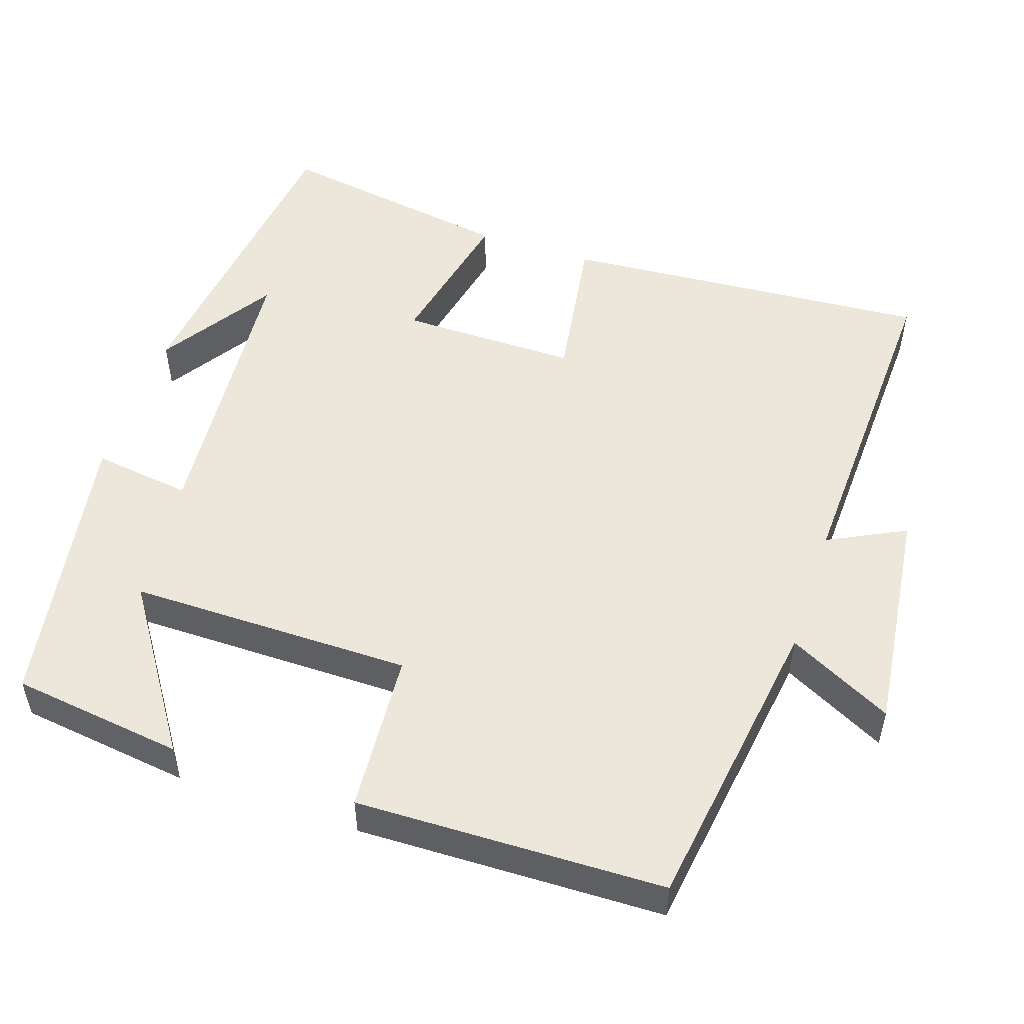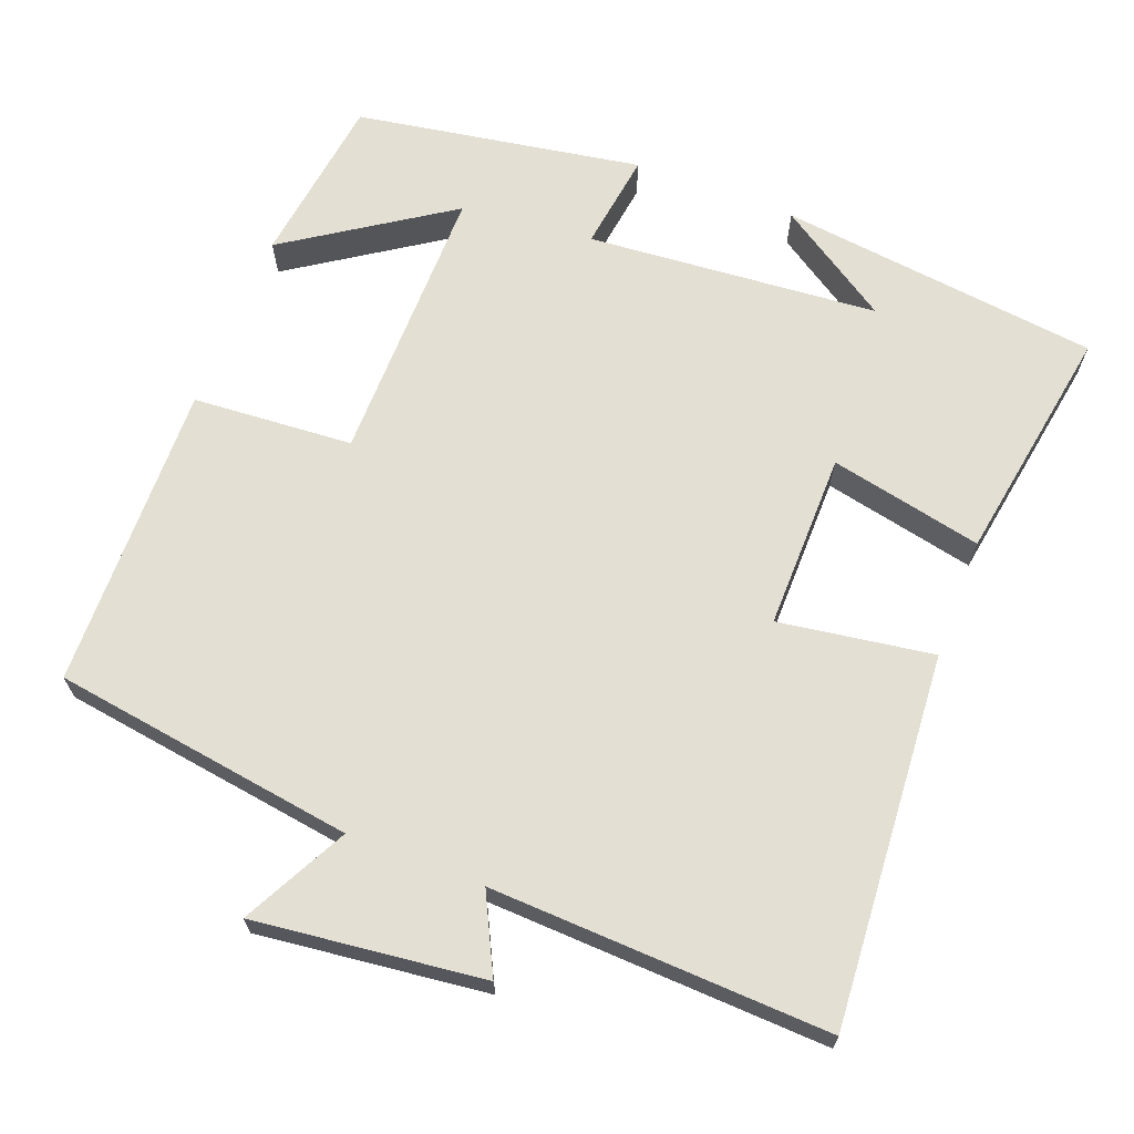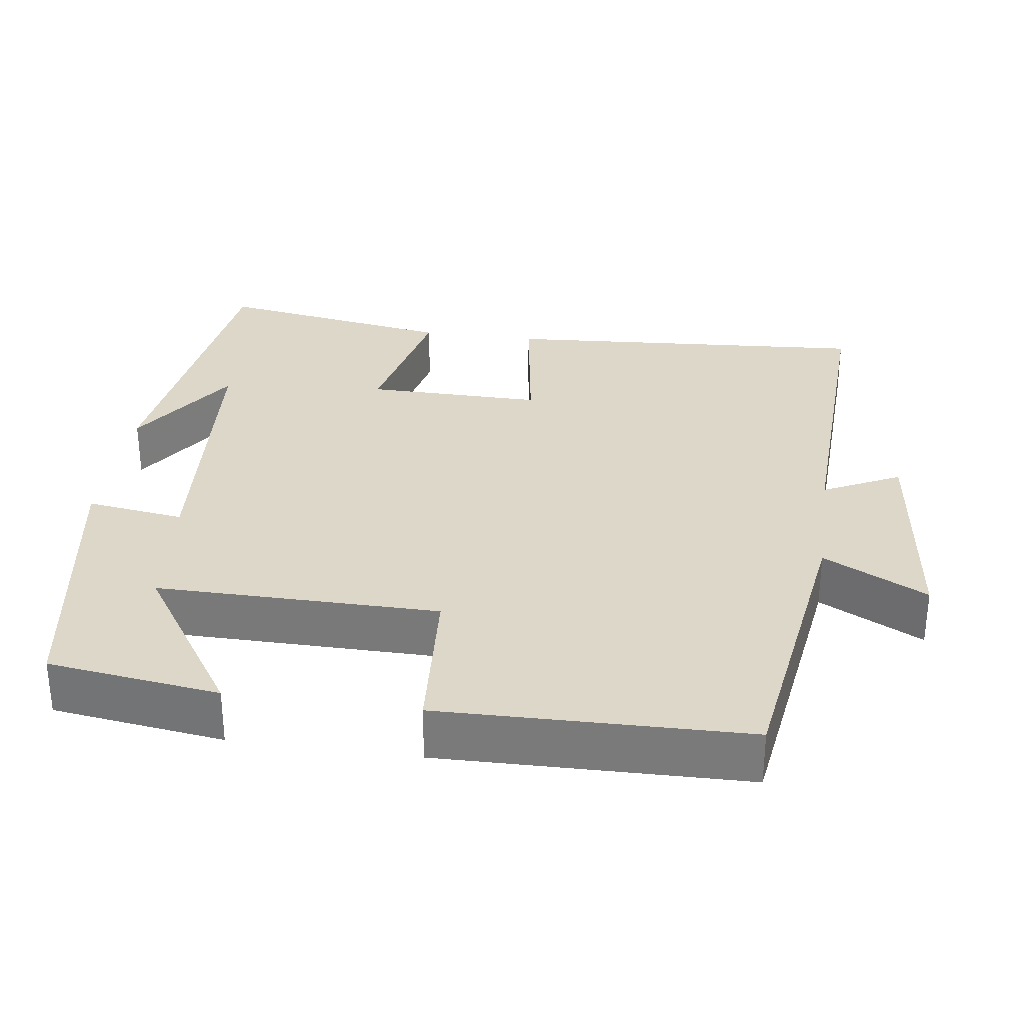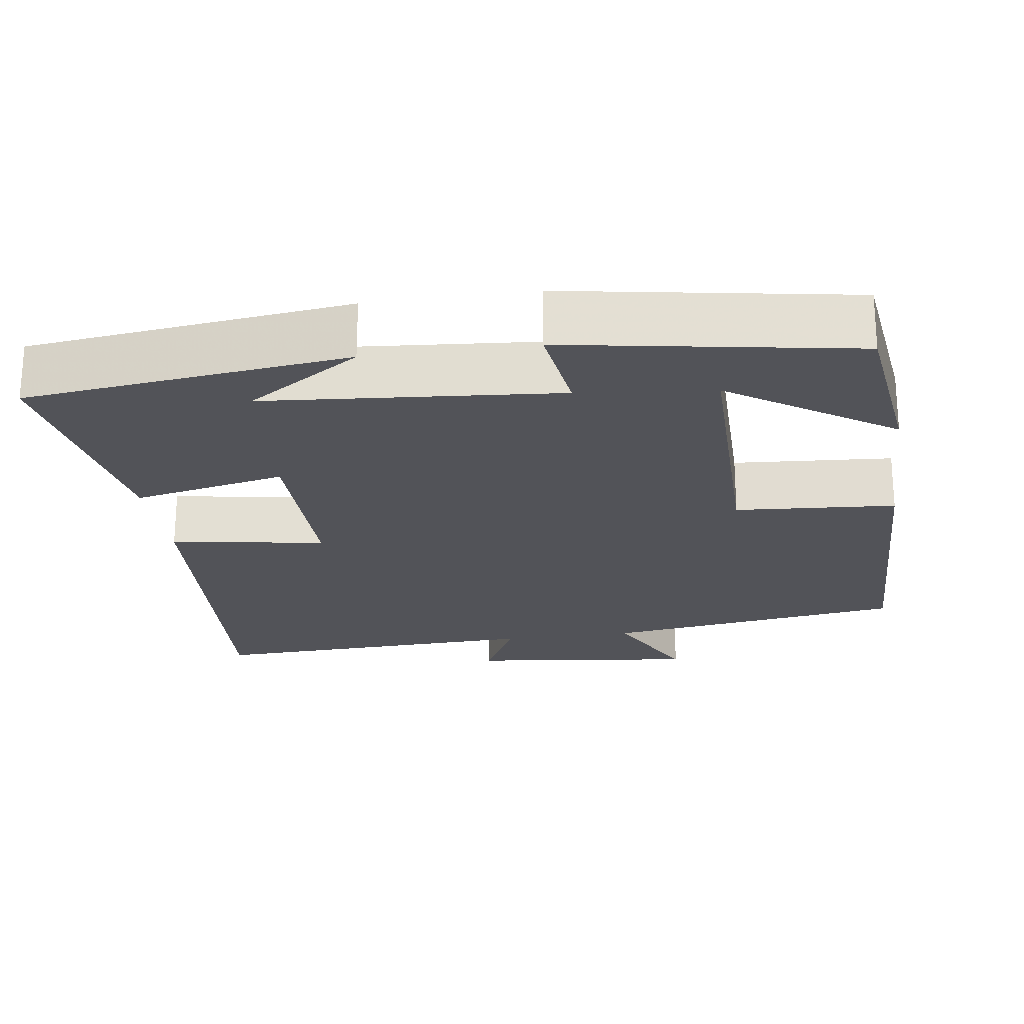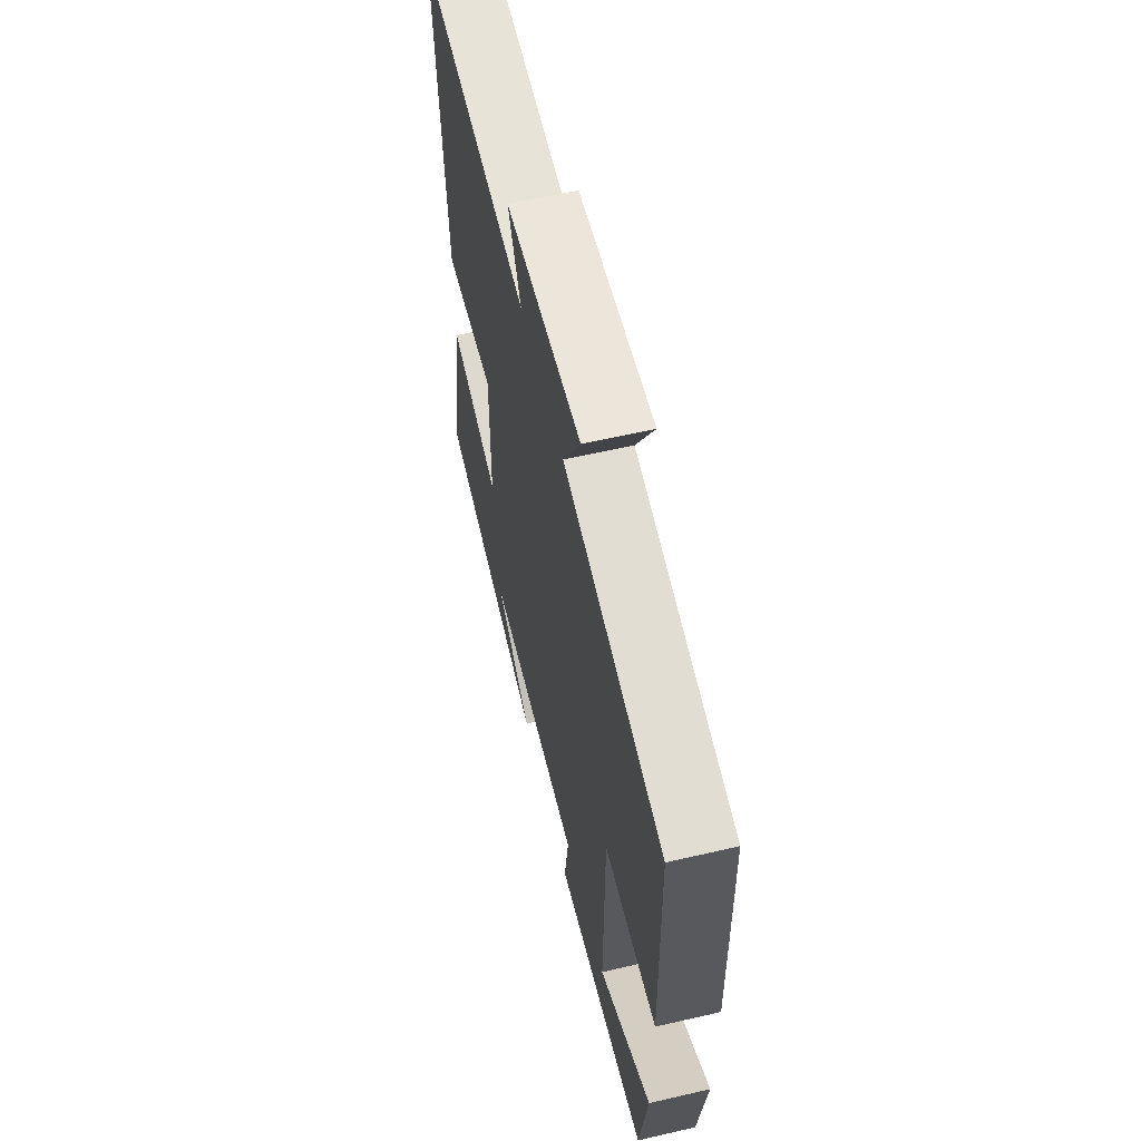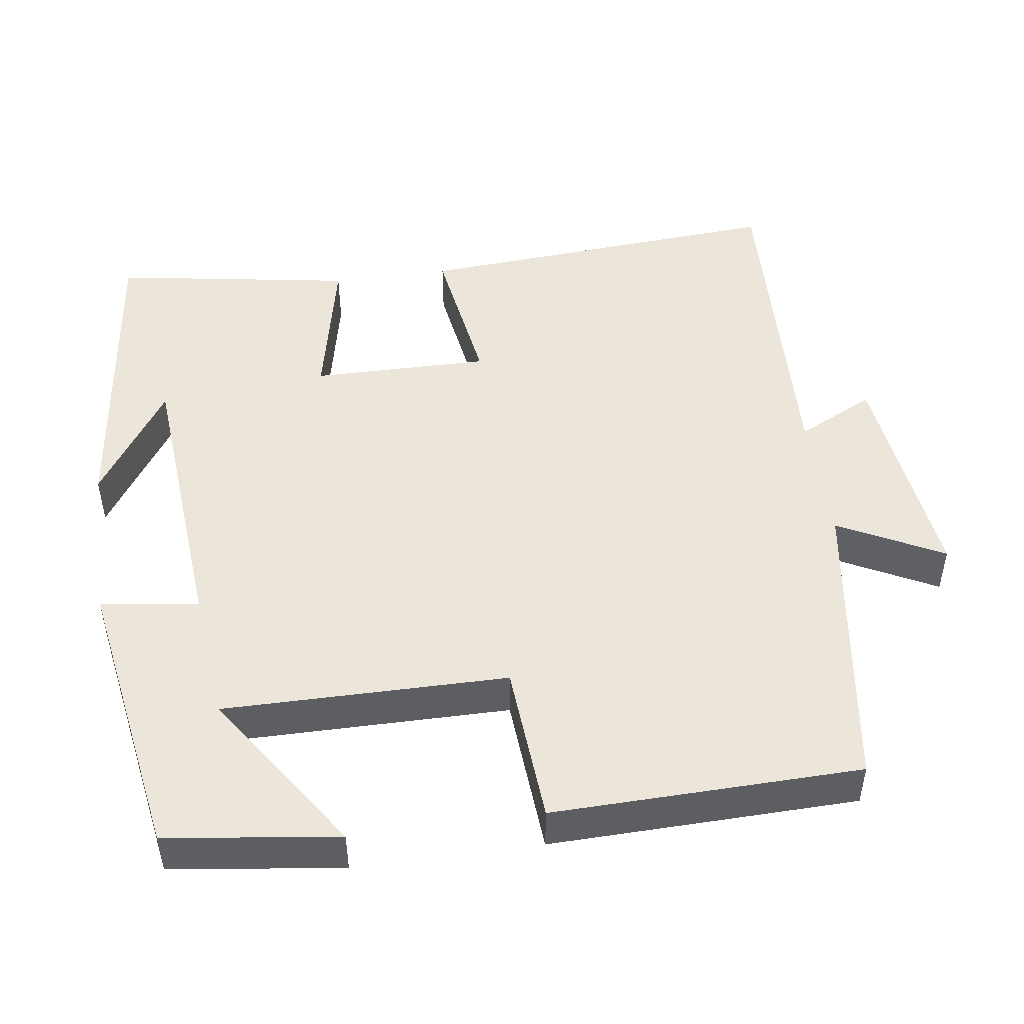
<metadata>
{"format":"obj","ext":"obj","renderer":"f3d","projection":"perspective","resolution":1024,"background":"white","views":[{"elev":51.7,"azim":-71.6,"up":"+Y"},{"elev":67.0,"azim":21.1,"up":"+Y"},{"elev":30.9,"azim":-81.9,"up":"+Y"},{"elev":-22.7,"azim":-171.9,"up":"+Y"},{"elev":60.6,"azim":-103.3,"up":"+Z"},{"elev":48.3,"azim":-98.0,"up":"+Y"}]}
</metadata>
<code>
v 0.552 0.07 -0.449
v 0.127 0.07 -0.5
v 0.277 0.07 -0.402
v -0.109 0.07 -0.37
v -0.091 0.07 -0.5
v -0.47 0.07 -0.436
v -0.5 0.07 -0.209
v -0.286 0.07 -0.352
v -0.288 0.07 0.022
v -0.5 0.07 0.037
v -0.491 0.07 0.442
v -0.091 0.07 0.5
v -0.162 0.07 0.638
v 0.14 0.07 0.602
v 0.089 0.07 0.5
v 0.535 0.07 0.518
v 0.5 0.07 0.028
v 0.296 0.07 0.059
v 0.298 0.07 -0.175
v 0.5 0.07 -0.132
v 0.552 0 -0.449
v 0.127 0 -0.5
v 0.277 0 -0.402
v -0.109 0 -0.37
v -0.091 0 -0.5
v -0.47 0 -0.436
v -0.5 0 -0.209
v -0.286 0 -0.352
v -0.288 0 0.022
v -0.5 0 0.037
v -0.491 0 0.442
v -0.091 0 0.5
v -0.162 0 0.638
v 0.14 0 0.602
v 0.089 0 0.5
v 0.535 0 0.518
v 0.5 0 0.028
v 0.296 0 0.059
v 0.298 0 -0.175
v 0.5 0 -0.132
f 19 20 1
f 15 16 17 18
f 15 18 19
f 12 13 14 15
f 12 15 19
f 9 10 11 12
f 8 9 12 19
f 5 6 7 8
f 4 5 8
f 3 4 8 19
f 1 2 3
f 1 3 19
f 21 40 39
f 38 37 36 35
f 39 38 35
f 35 34 33 32
f 39 35 32
f 32 31 30 29
f 39 32 29 28
f 28 27 26 25
f 28 25 24
f 39 28 24 23
f 23 22 21
f 39 23 21
f 1 21 22 2
f 2 22 23 3
f 3 23 24 4
f 4 24 25 5
f 5 25 26 6
f 6 26 27 7
f 7 27 28 8
f 8 28 29 9
f 9 29 30 10
f 10 30 31 11
f 11 31 32 12
f 12 32 33 13
f 13 33 34 14
f 14 34 35 15
f 15 35 36 16
f 16 36 37 17
f 17 37 38 18
f 18 38 39 19
f 19 39 40 20
f 20 40 21 1

</code>
